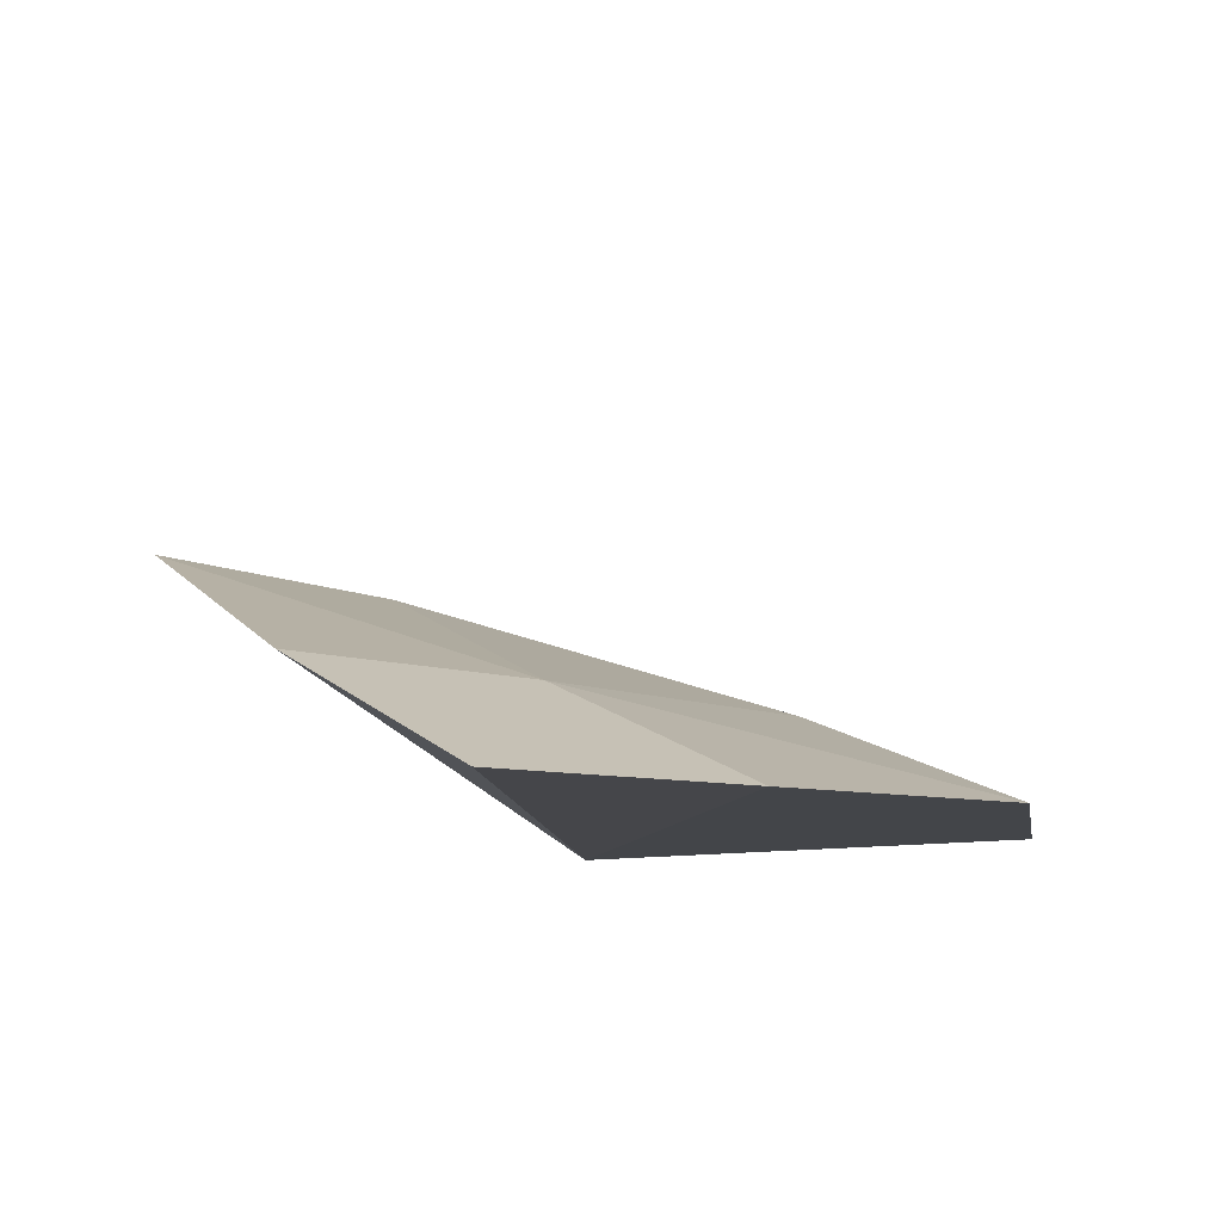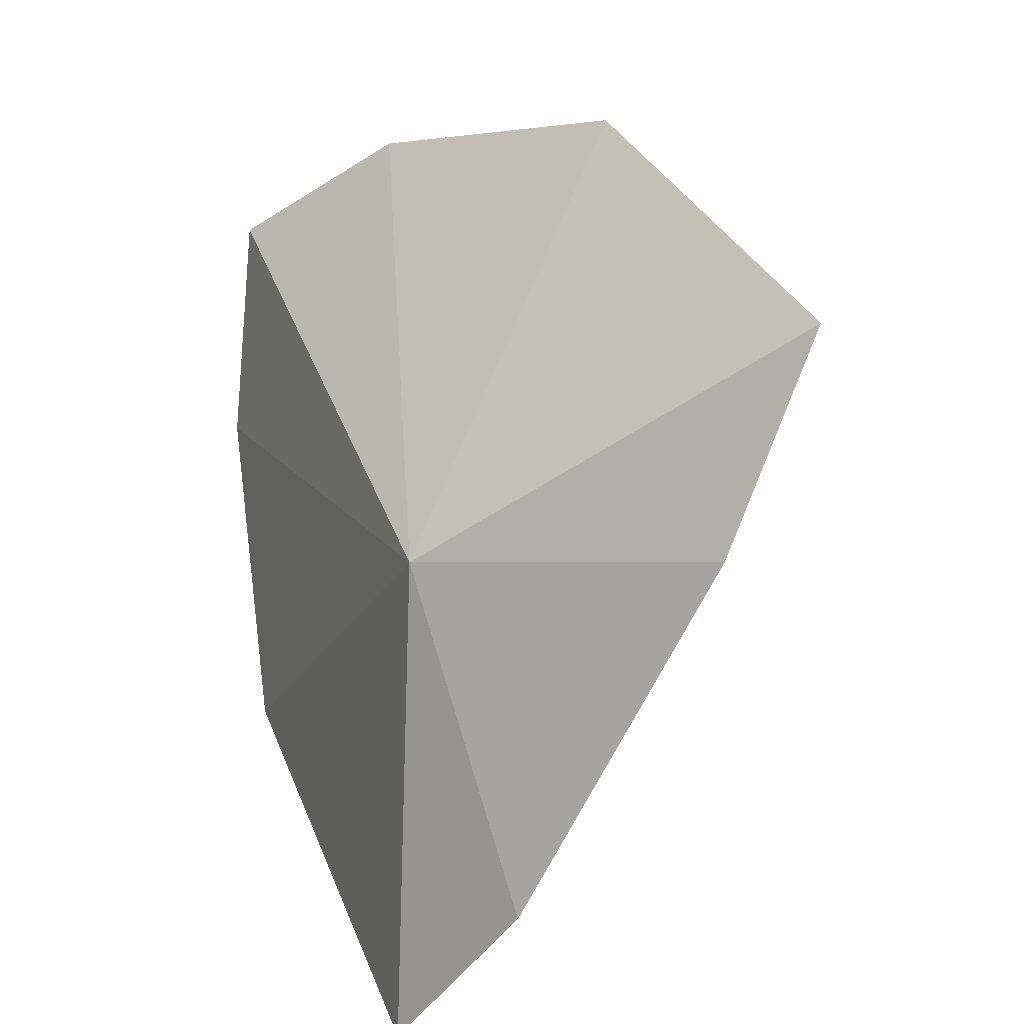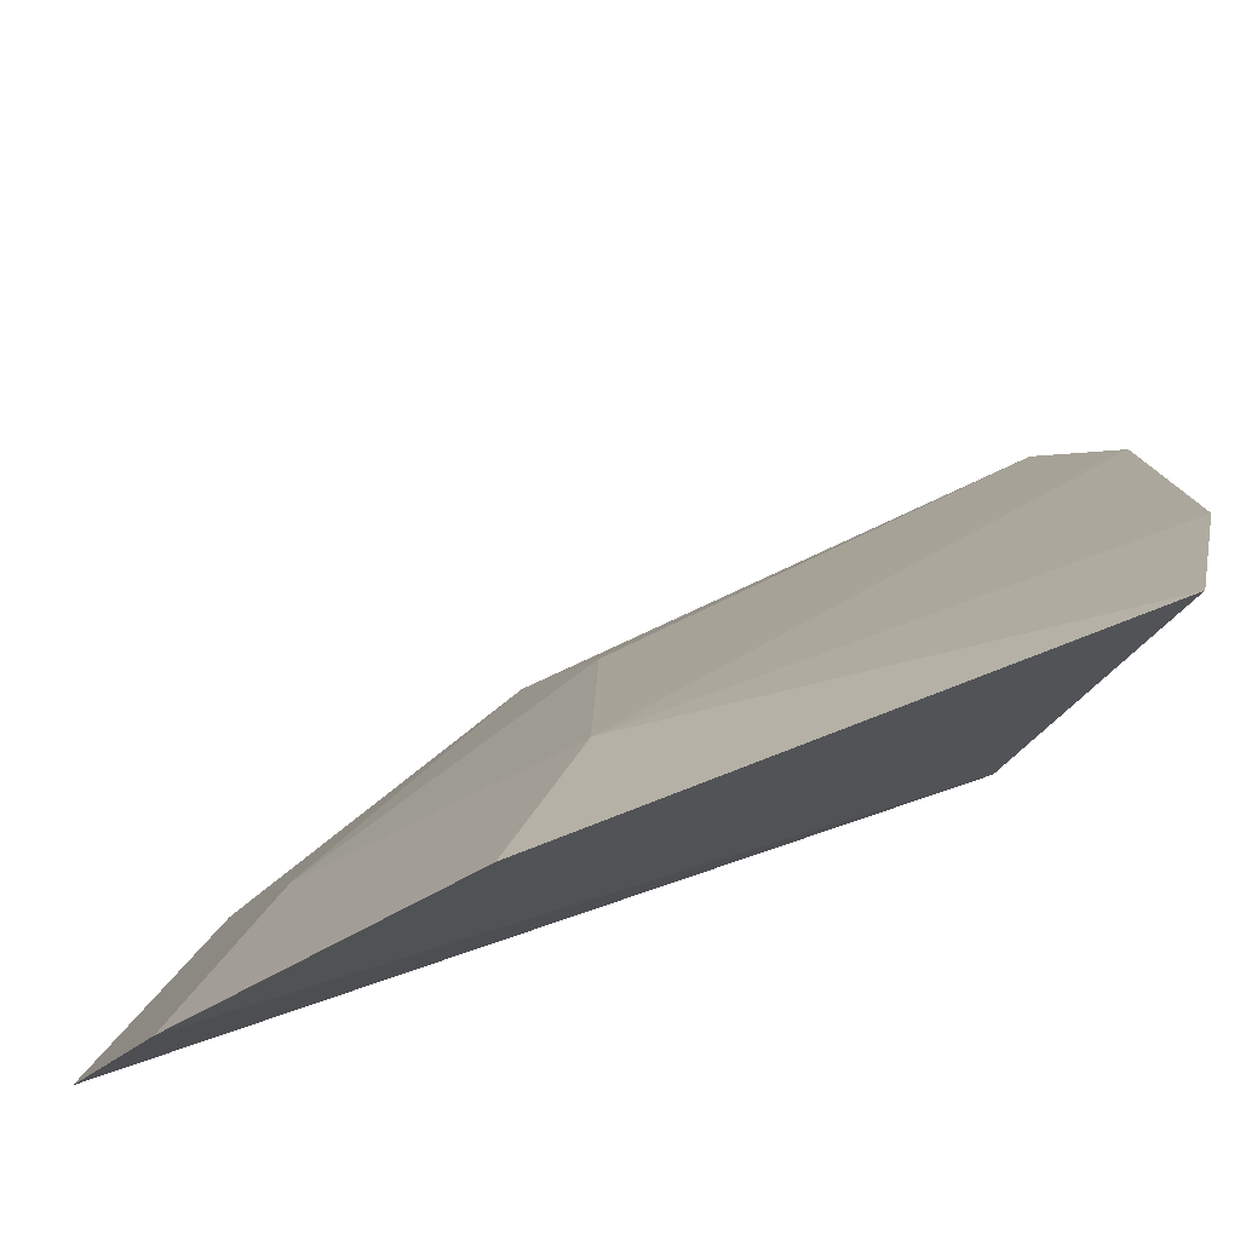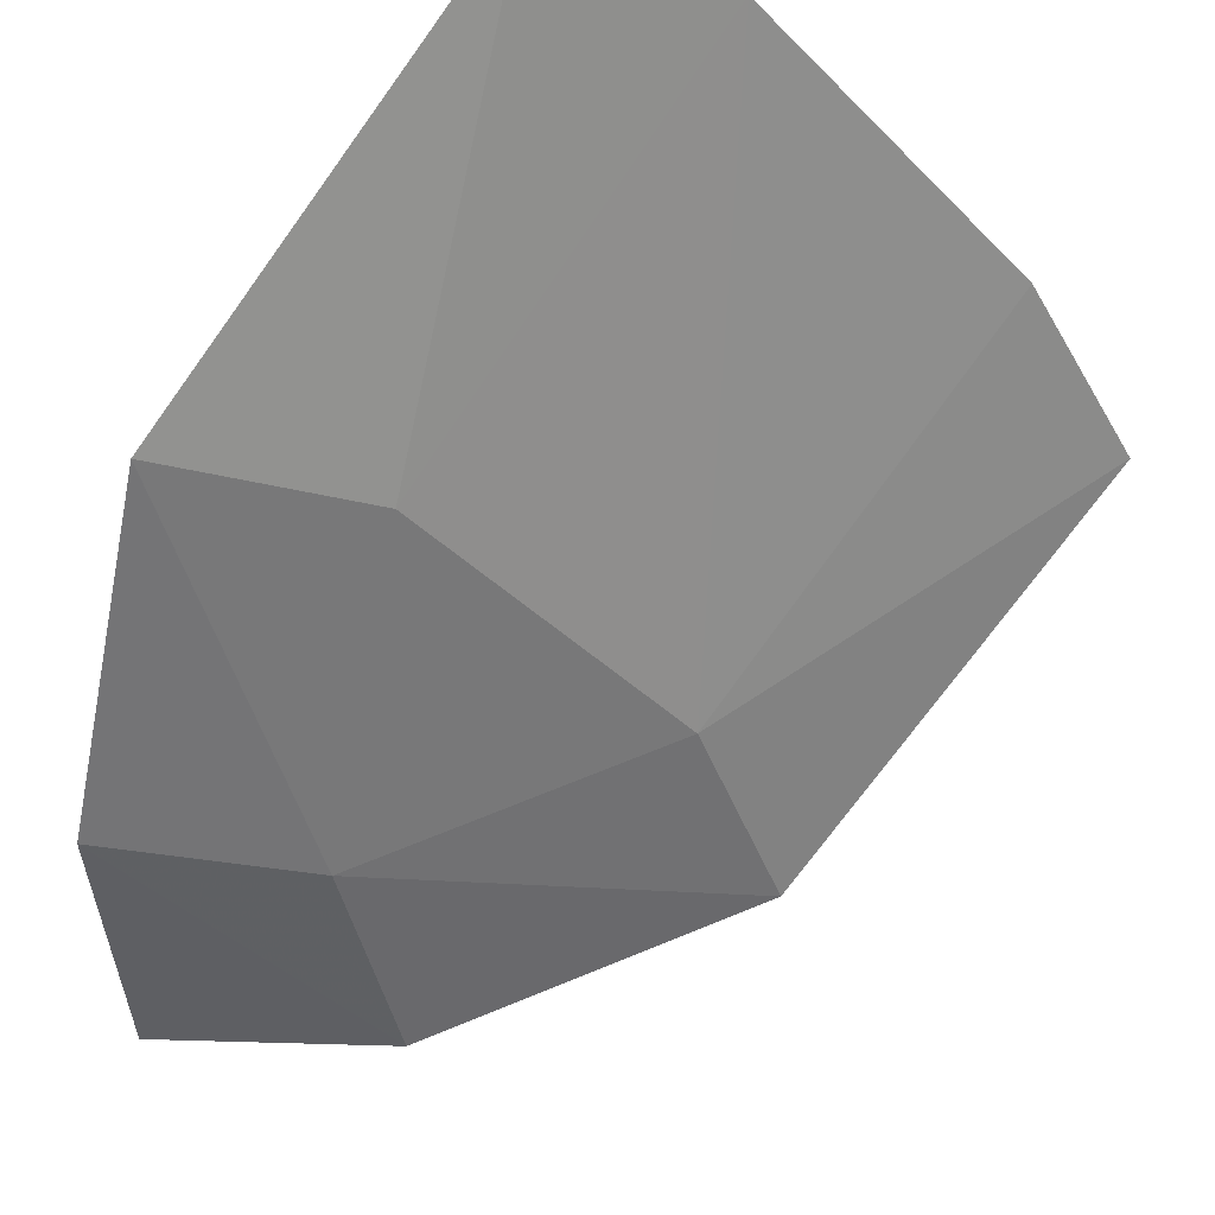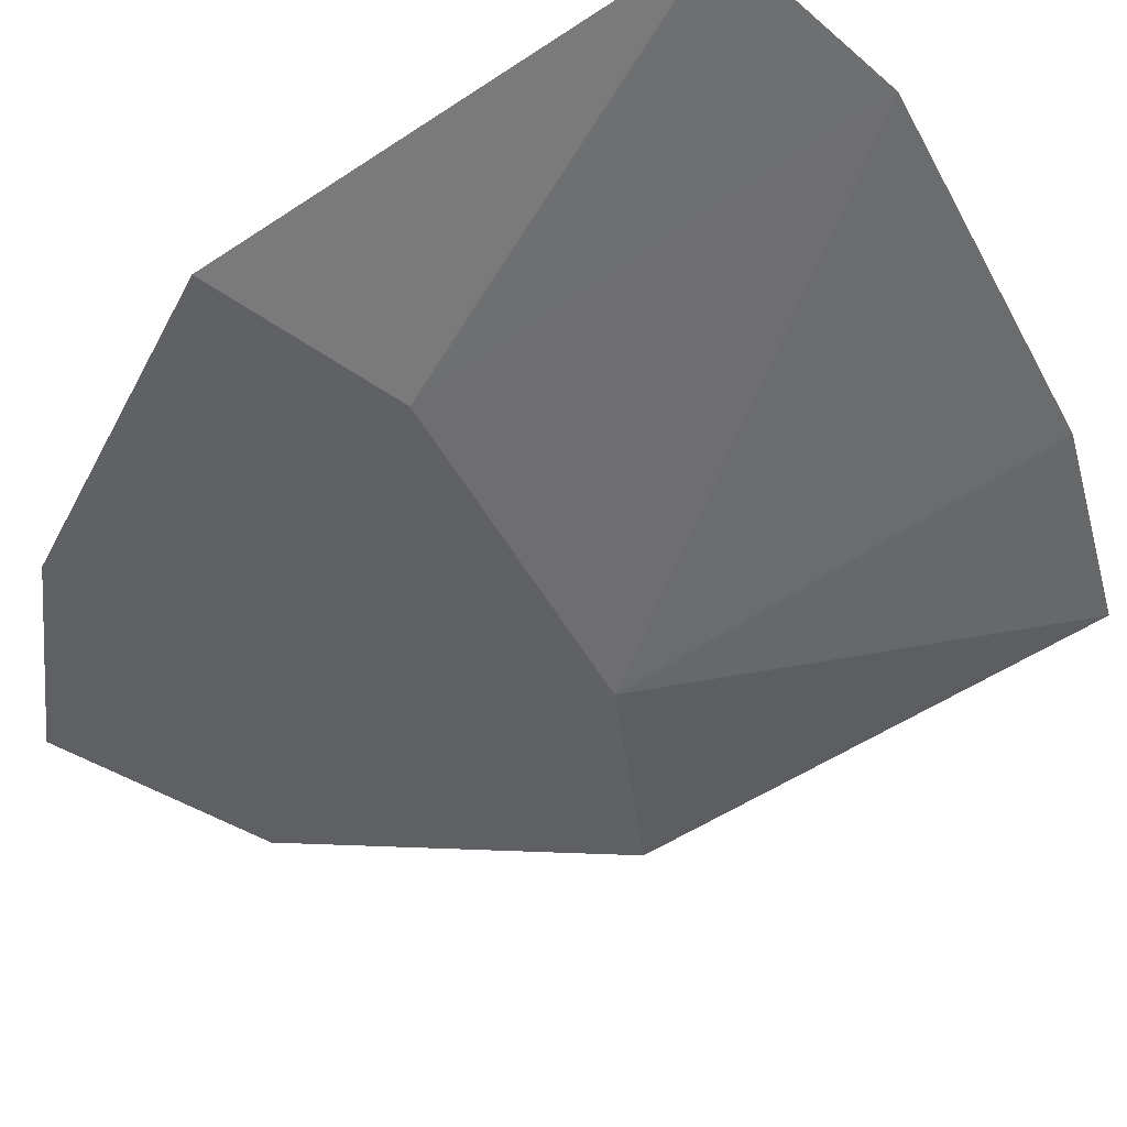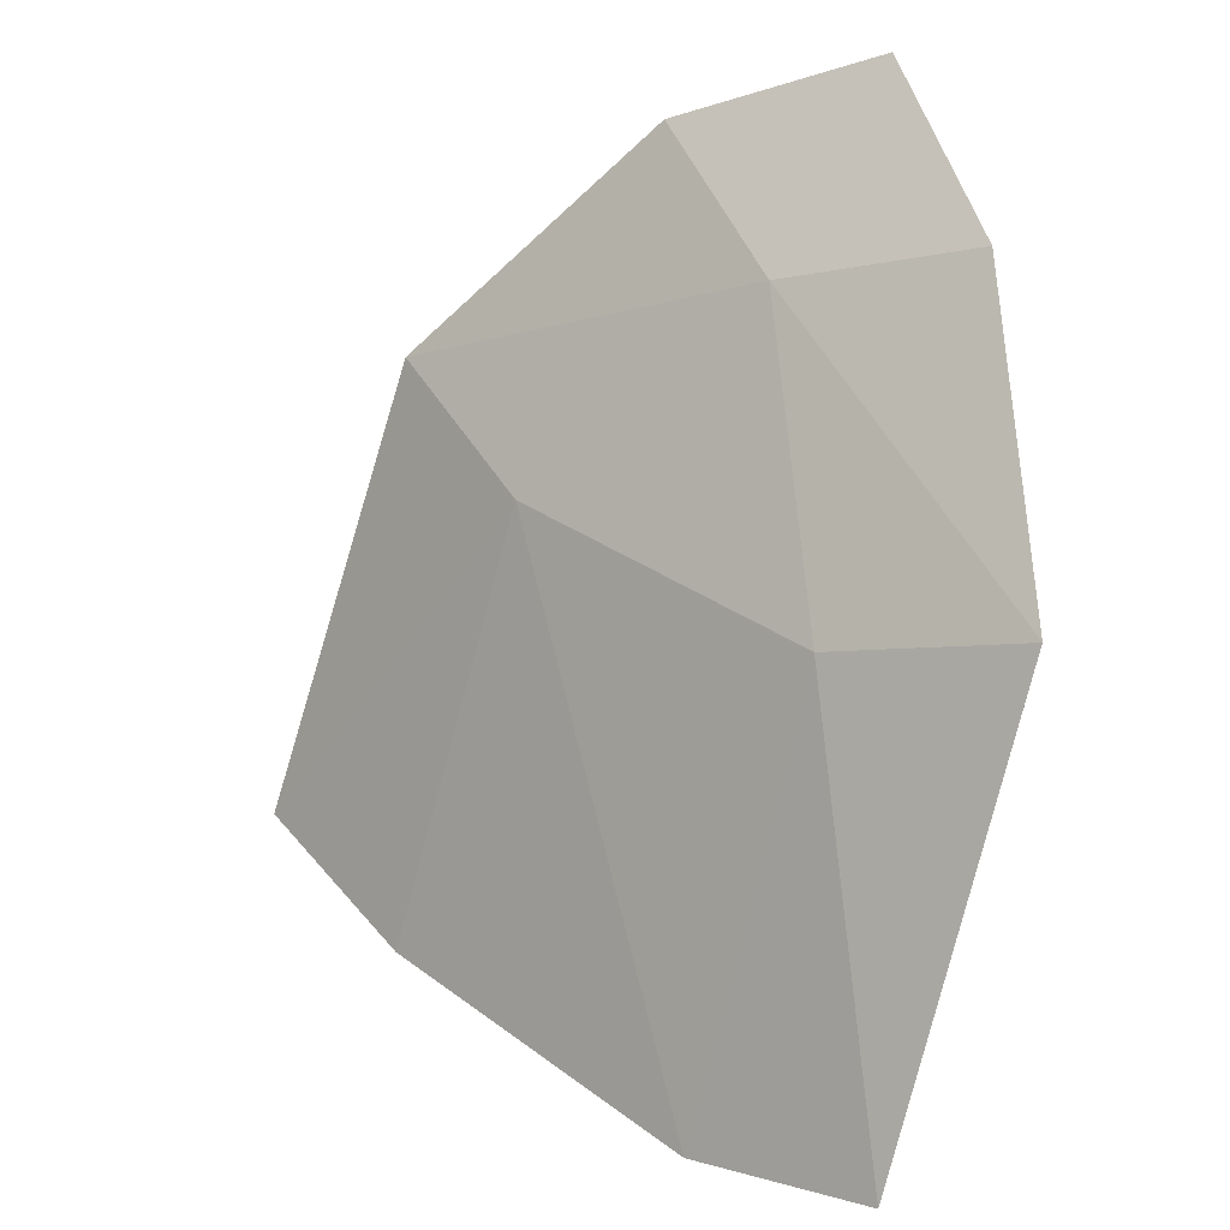
<metadata>
{"format":"obj","ext":"obj","renderer":"f3d","projection":"perspective","resolution":1024,"background":"white","views":[{"elev":61.4,"azim":152.2,"up":"+Y"},{"elev":-67.9,"azim":-164.6,"up":"+Y"},{"elev":-38.4,"azim":-90.8,"up":"+Z"},{"elev":72.7,"azim":-157.7,"up":"+Z"},{"elev":77.2,"azim":-133.5,"up":"+Z"},{"elev":29.9,"azim":-0.8,"up":"+Y"}]}
</metadata>
<code>
v -0.03589 -0.01238 -0.2519
v -0.02929 0.01078 -0.2605
v -0.0572 0.01086 -0.2889
v -0.03407 0.02823 -0.2842
v -0.04311 -0.008311 -0.275
v -0.03984 0.01953 -0.2782
v -0.0383 0.007313 -0.2657
v -0.03049 0.02301 -0.2737
v -0.06462 -0.01254 -0.2829
v -0.04436 0.02364 -0.288
v -0.05159 0.00767 -0.2796
v -0.04398 -0.01515 -0.2585
v -0.05787 -0.01481 -0.2739
f 5 2 1
f 7 1 2
f 7 2 6
f 8 5 4
f 8 2 5
f 8 6 2
f 9 3 5
f 10 5 3
f 10 4 5
f 10 3 6
f 10 8 4
f 10 6 8
f 11 7 6
f 11 6 3
f 11 3 9
f 12 5 1
f 12 1 7
f 12 7 11
f 13 9 5
f 13 5 12
f 13 12 11
f 13 11 9

</code>
